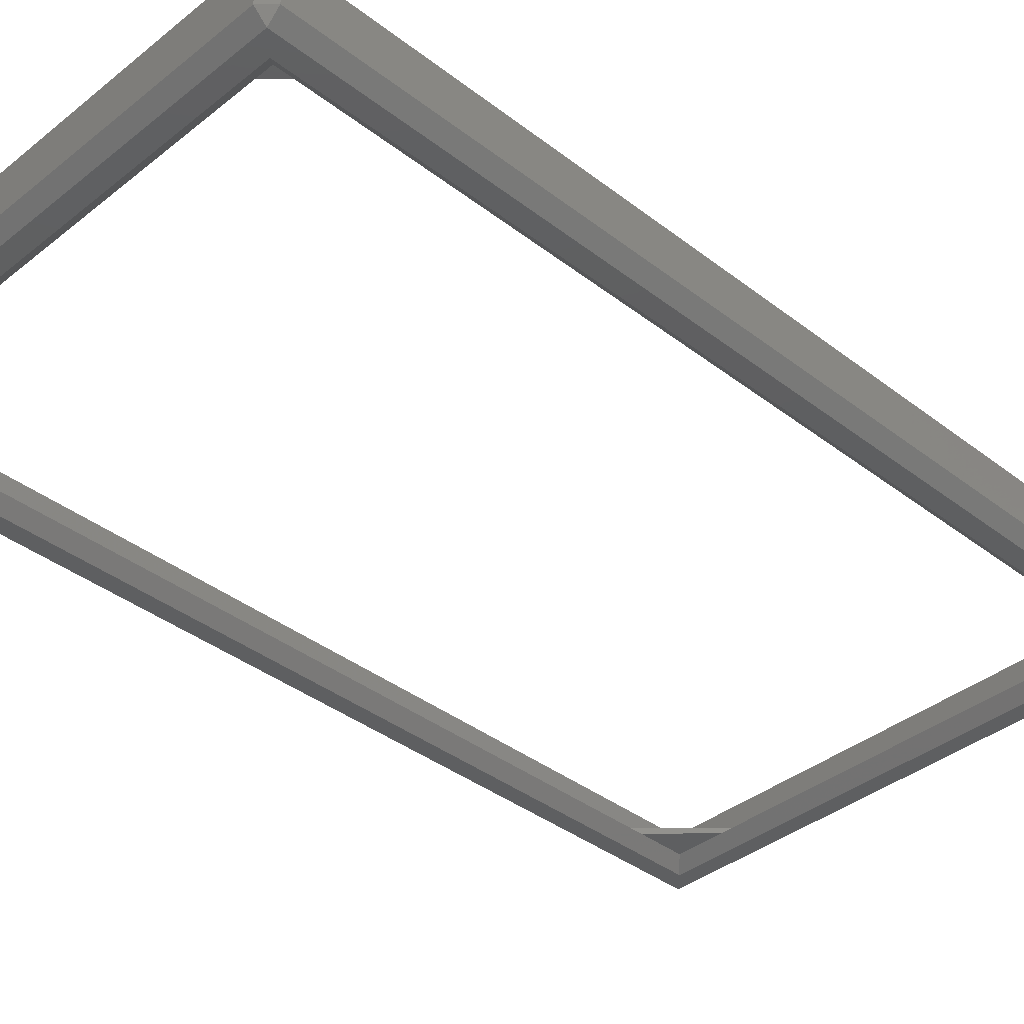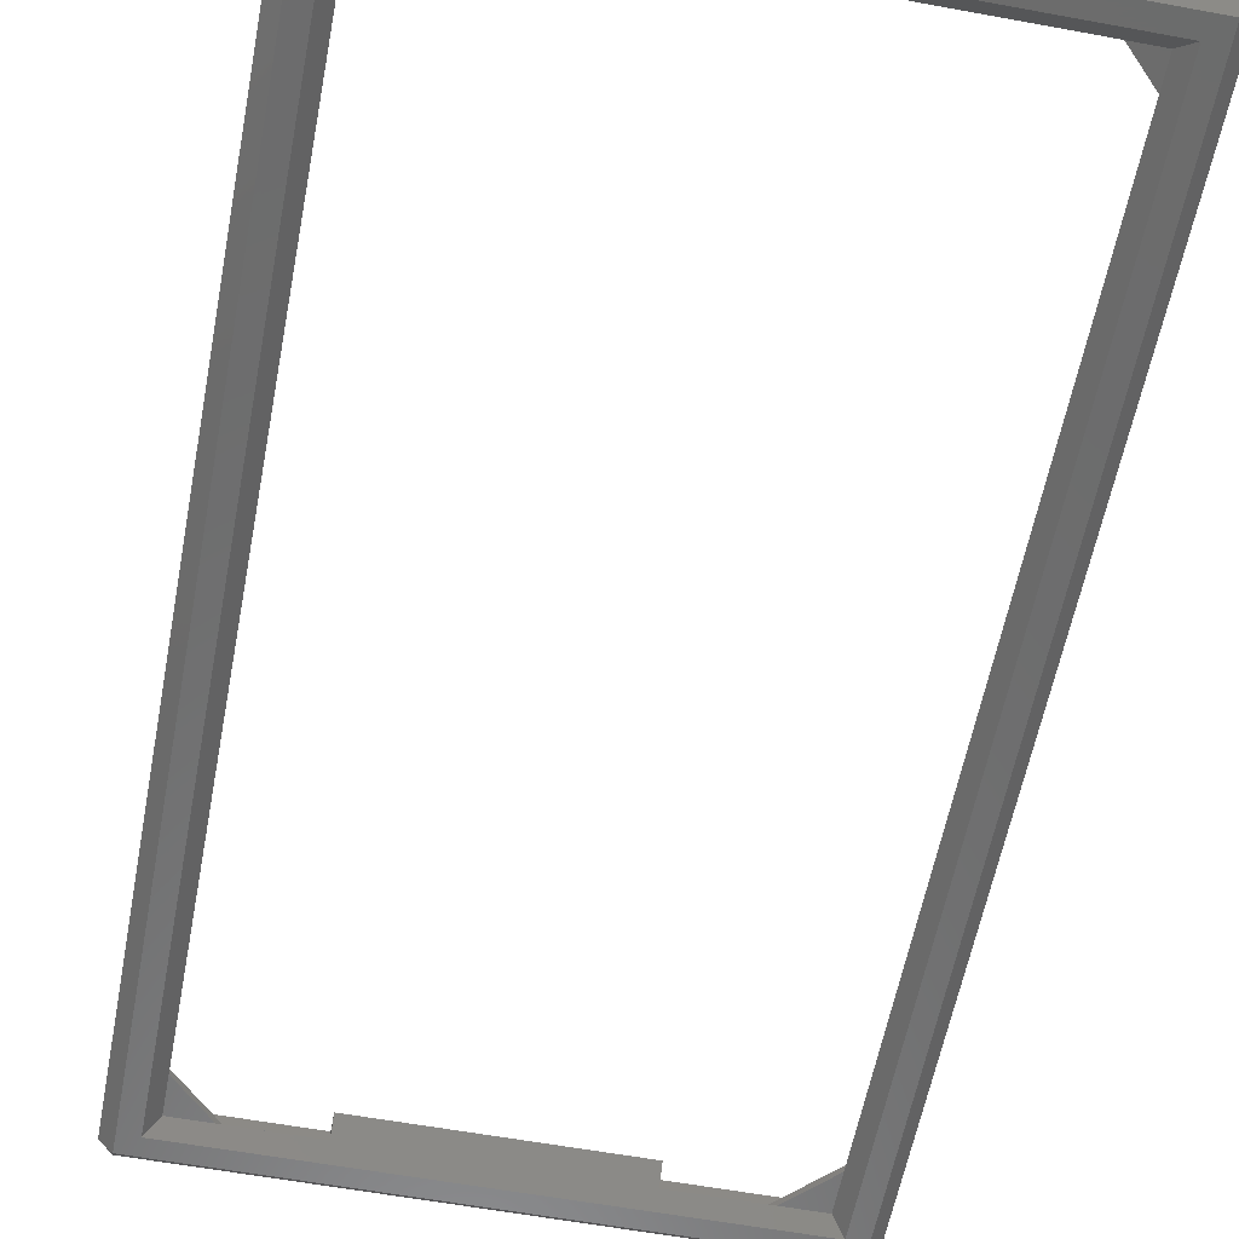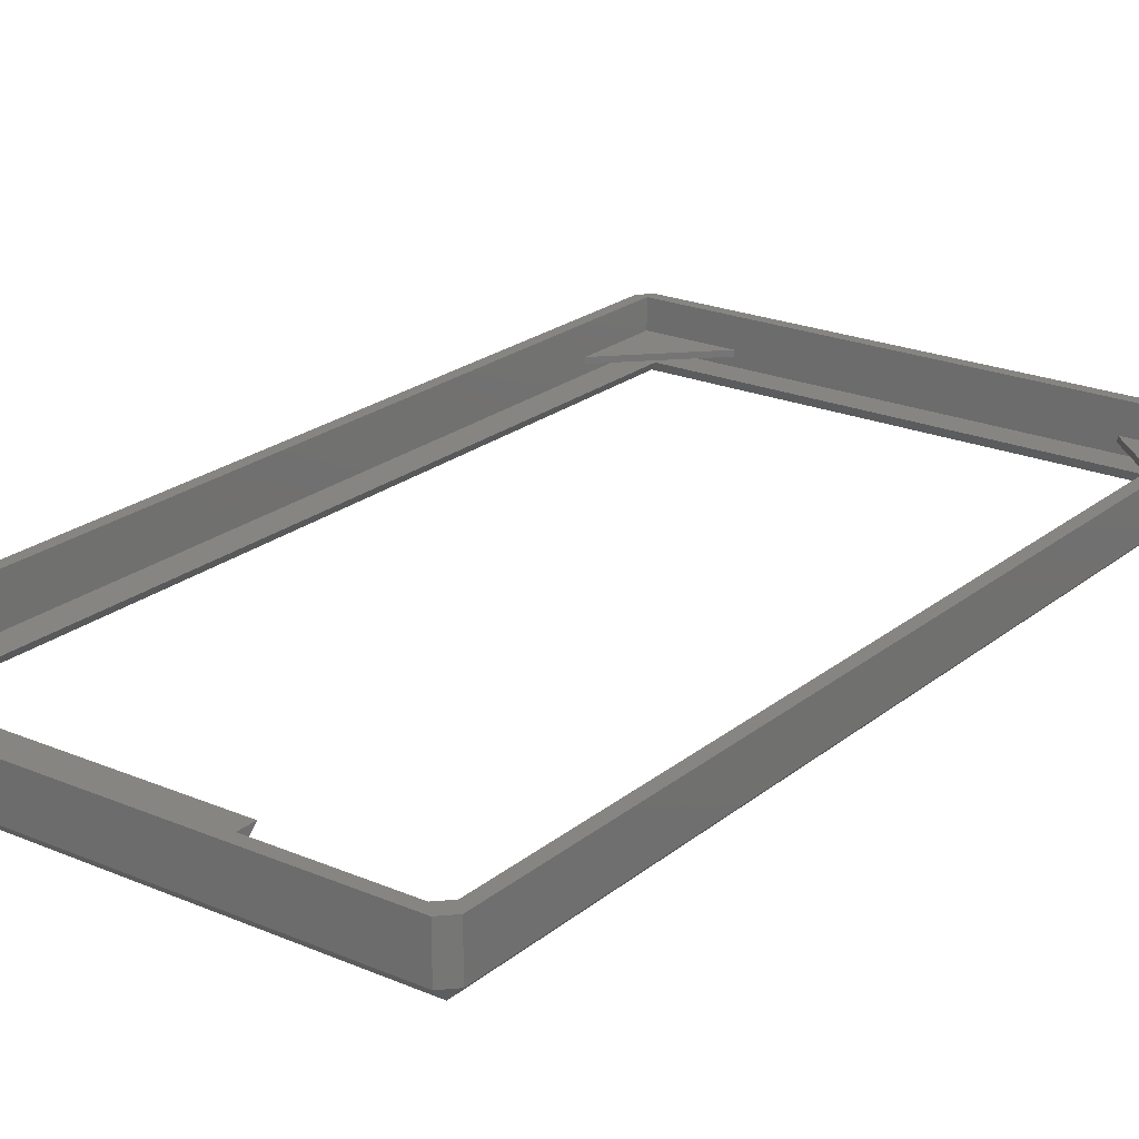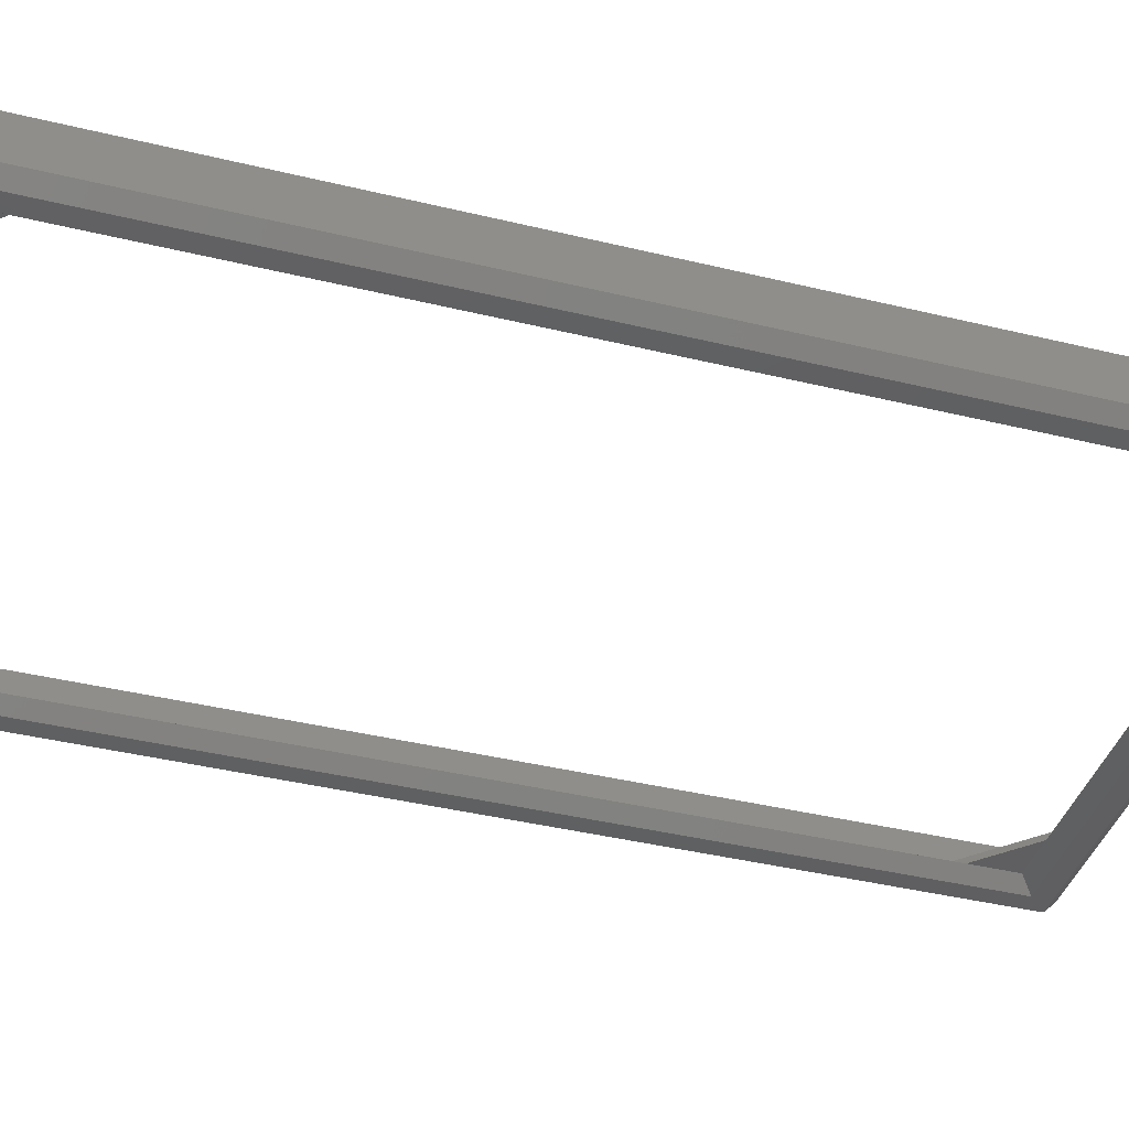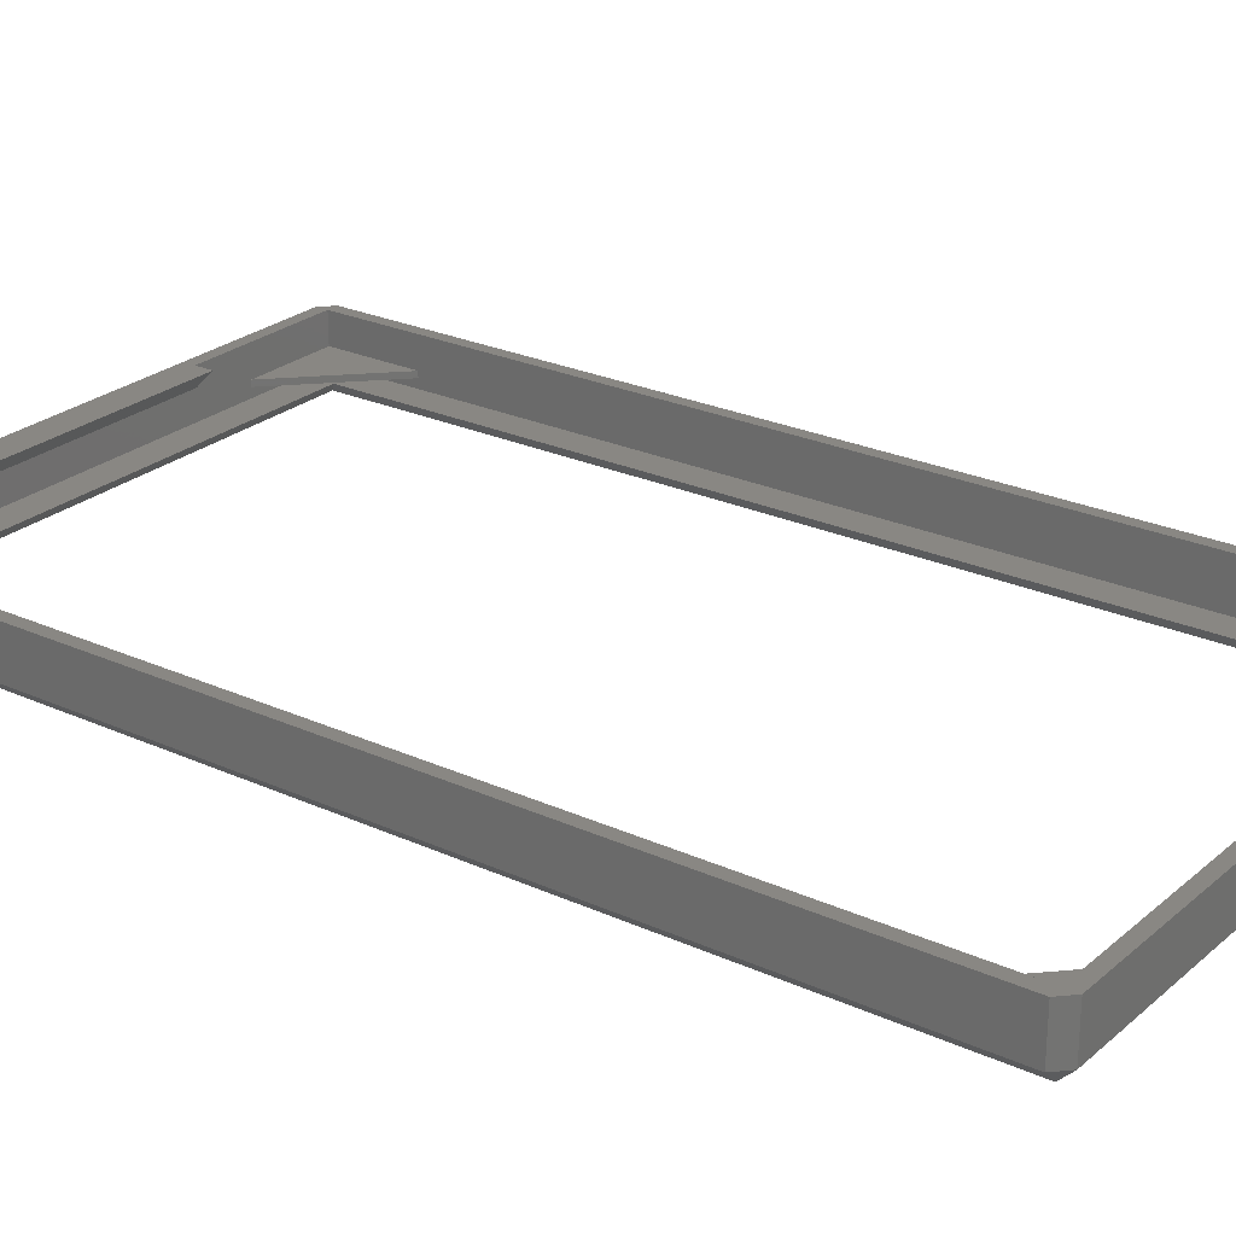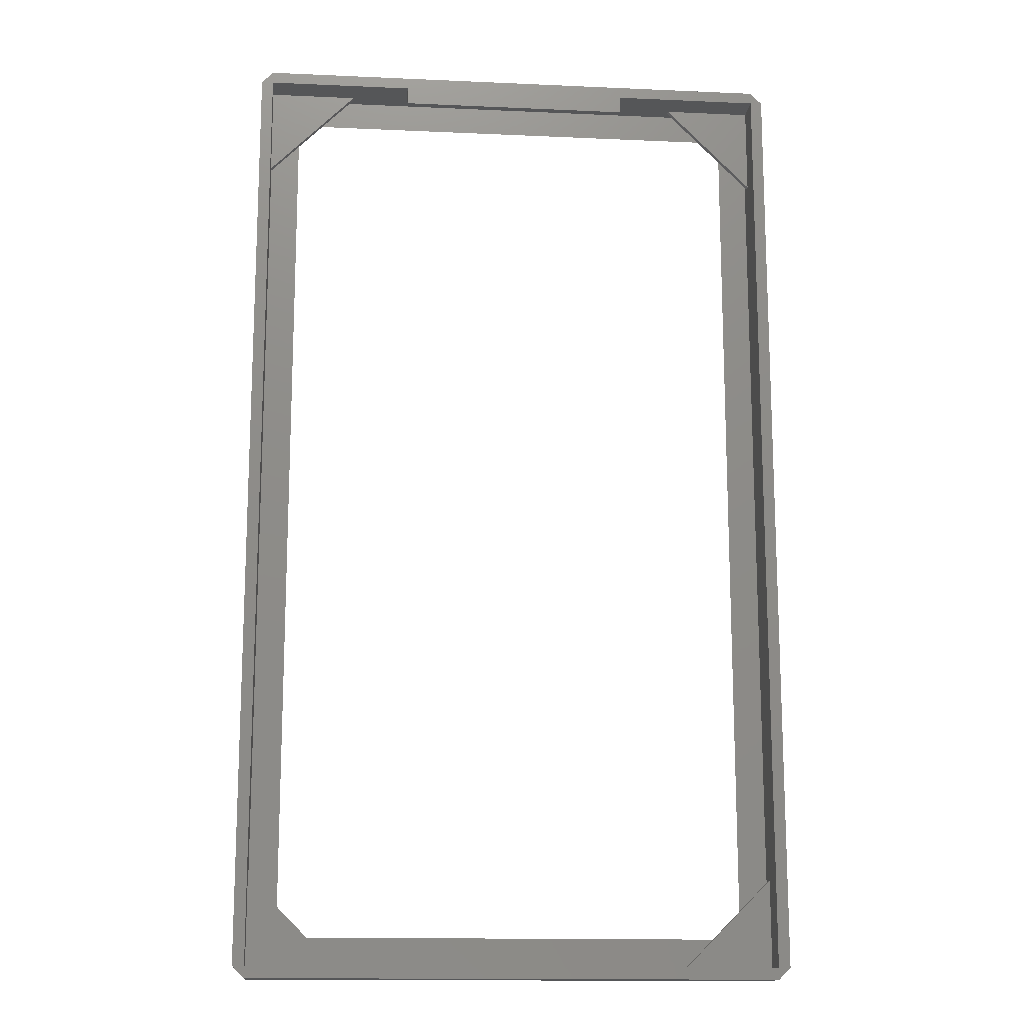
<metadata>
{"format":"stl","ext":"stl","renderer":"f3d","projection":"perspective","resolution":1024,"background":"white","views":[{"elev":-37.9,"azim":-134.5,"up":"+Z"},{"elev":-58.6,"azim":-10.8,"up":"+Z"},{"elev":22.3,"azim":-143.7,"up":"+Z"},{"elev":-40.2,"azim":-106.7,"up":"+Z"},{"elev":25.1,"azim":-53.5,"up":"+Z"},{"elev":-14.8,"azim":-5.5,"up":"+Y"}]}
</metadata>
<code>
# stl→obj: 68 verts, 136 faces
v -45 -82 0
v -47 -80 0
v -45 -80 -2
v -45 80 -2
v -47 80 0
v -45 82 0
v -45 82 7.5
v -47 80 7.5
v 47 -80 0
v 45 -82 0
v 45 -80 -2
v 45 82 7.5
v 20 80.01 7.5
v 45 80 7.5
v -20 80.01 7.5
v -45 80 7.5
v -20 80 7.5
v -45 -80 7.5
v -47 -80 7.5
v -45 -82 7.5
v 47 80 7.5
v 47 -80 7.5
v 45 -80 7.5
v 45 -82 7.5
v 20 80 7.5
v 45 82 0
v 47 80 0
v 41.99 -76.99 -2
v 45 80 -2
v -41.99 -76.99 -2
v -41.99 76.99 -2
v 41.99 76.99 -2
v 45 80 0
v 45 65.01 1.5
v 45 80 1.5
v 45 -65.01 1.5
v 45 65.01 2.5
v 45 -80 0
v 45 -80 1.5
v 45 80 2.5
v 45 -65.01 2.5
v 45 -80 2.5
v 40.01 75.01 0
v -40.01 75.01 0
v -45 80 0
v -40.01 -75.01 0
v 40.01 -75.01 0
v -45 -80 0
v -45 65.01 2.5
v -45 80 2.5
v -45 -65.01 2.5
v -45 65.01 1.5
v -45 -80 2.5
v -45 80 1.5
v -45 -65.01 1.5
v -45 -80 1.5
v -30.01 80 2.5
v -20 80 4.5
v 30.01 80 2.5
v 20 80 4.5
v -30.01 80 1.5
v 30.01 80 1.5
v 30.01 -80 1.5
v -30.01 -80 1.5
v -30.01 -80 2.5
v 30.01 -80 2.5
v -20 77 7.5
v 20 77 7.5
f 1 2 3
f 4 5 6
f 5 7 6
f 7 5 8
f 9 10 11
f 12 13 14
f 12 15 13
f 7 15 12
f 16 15 7
f 15 16 17
f 8 16 7
f 16 8 18
f 19 18 8
f 18 19 20
f 14 21 12
f 21 14 22
f 23 22 14
f 23 24 22
f 18 24 23
f 24 18 20
f 14 13 25
f 2 8 5
f 8 2 19
f 3 10 1
f 10 3 11
f 21 26 12
f 26 21 27
f 24 9 22
f 9 24 10
f 11 28 29
f 11 30 28
f 30 3 31
f 3 30 11
f 32 29 28
f 31 29 32
f 31 4 29
f 4 31 3
f 3 5 4
f 5 3 2
f 9 29 27
f 29 9 11
f 29 6 26
f 6 29 4
f 1 24 20
f 24 1 10
f 27 29 26
f 22 27 21
f 27 22 9
f 1 19 2
f 19 1 20
f 26 7 12
f 7 26 6
f 33 34 35
f 34 36 37
f 33 36 34
f 38 36 33
f 36 38 39
f 37 14 40
f 41 37 36
f 37 41 14
f 23 41 42
f 41 23 14
f 33 43 38
f 33 44 43
f 44 45 46
f 45 44 33
f 47 38 43
f 46 38 47
f 46 48 38
f 48 46 45
f 16 49 50
f 49 51 52
f 16 51 49
f 18 51 16
f 51 18 53
f 52 45 54
f 55 52 51
f 52 55 45
f 48 55 56
f 55 48 45
f 57 17 16
f 17 57 58
f 57 16 50
f 59 25 60
f 61 58 57
f 58 61 60
f 25 59 14
f 14 59 40
f 45 61 54
f 61 45 62
f 33 62 45
f 62 33 35
f 62 60 61
f 60 62 59
f 38 63 39
f 63 38 64
f 48 64 38
f 64 48 56
f 63 65 66
f 65 63 64
f 66 23 42
f 23 66 18
f 65 18 66
f 18 65 53
f 31 43 44
f 43 31 32
f 46 31 44
f 31 46 30
f 28 46 47
f 46 28 30
f 32 47 43
f 47 32 28
f 64 56 55
f 51 53 65
f 65 55 51
f 55 65 64
f 61 52 54
f 49 61 57
f 61 49 52
f 50 49 57
f 34 62 35
f 34 59 62
f 59 34 37
f 40 59 37
f 39 63 36
f 41 66 42
f 63 41 36
f 41 63 66
f 58 67 17
f 15 17 67
f 15 68 13
f 68 15 67
f 58 68 67
f 68 58 60
f 25 68 60
f 68 25 13

</code>
